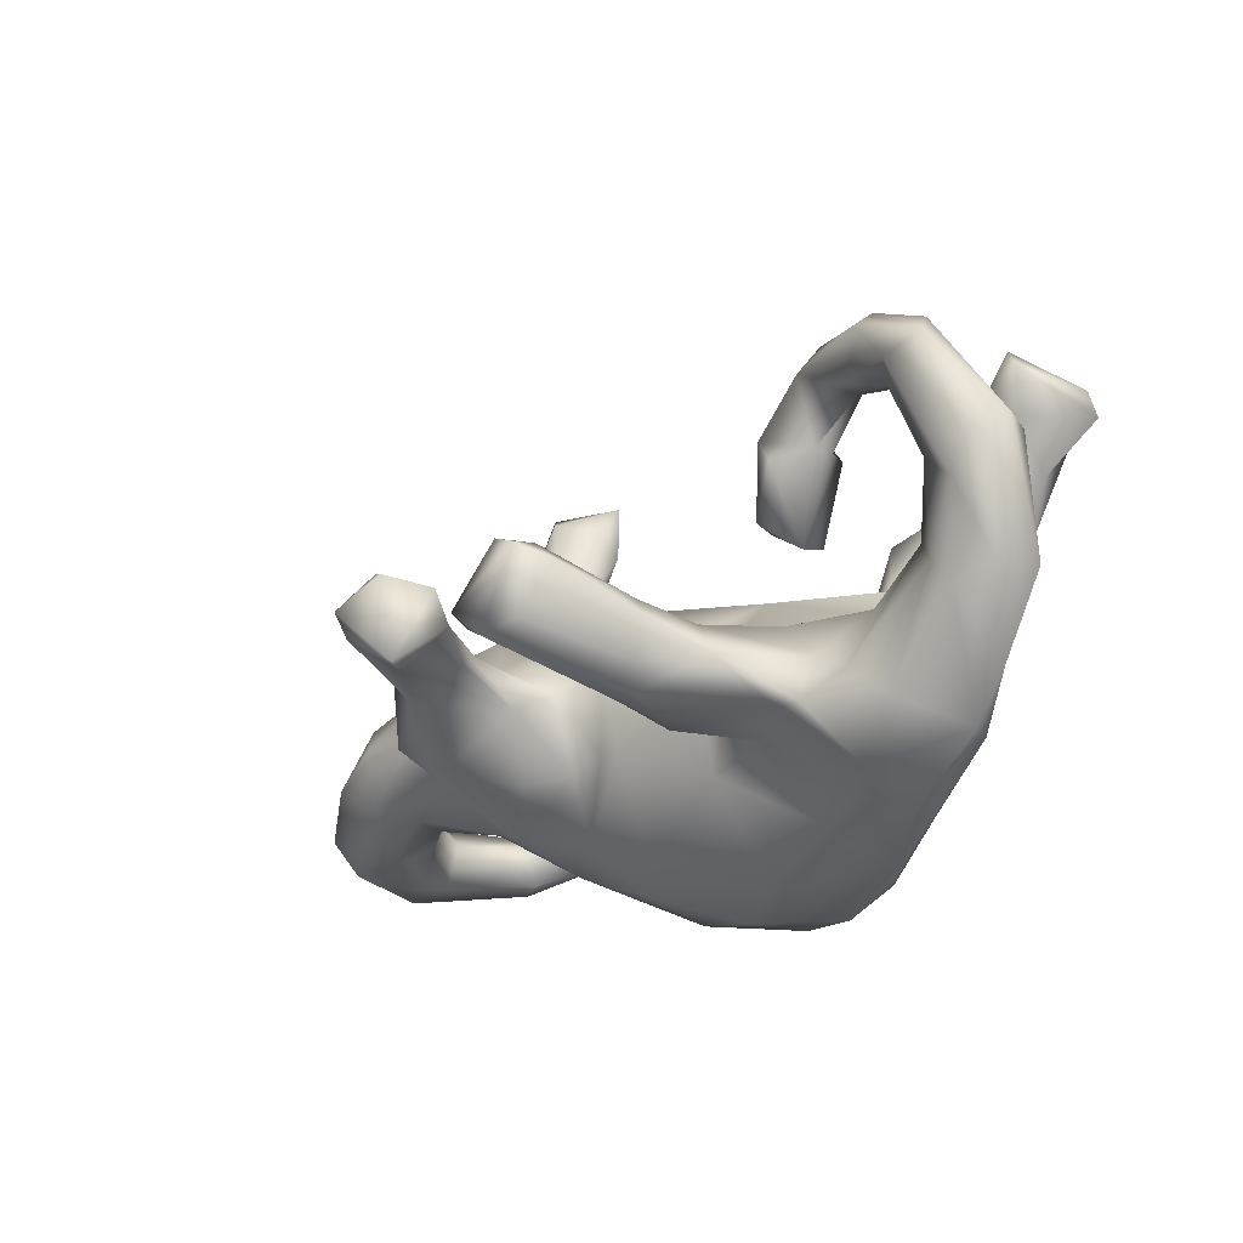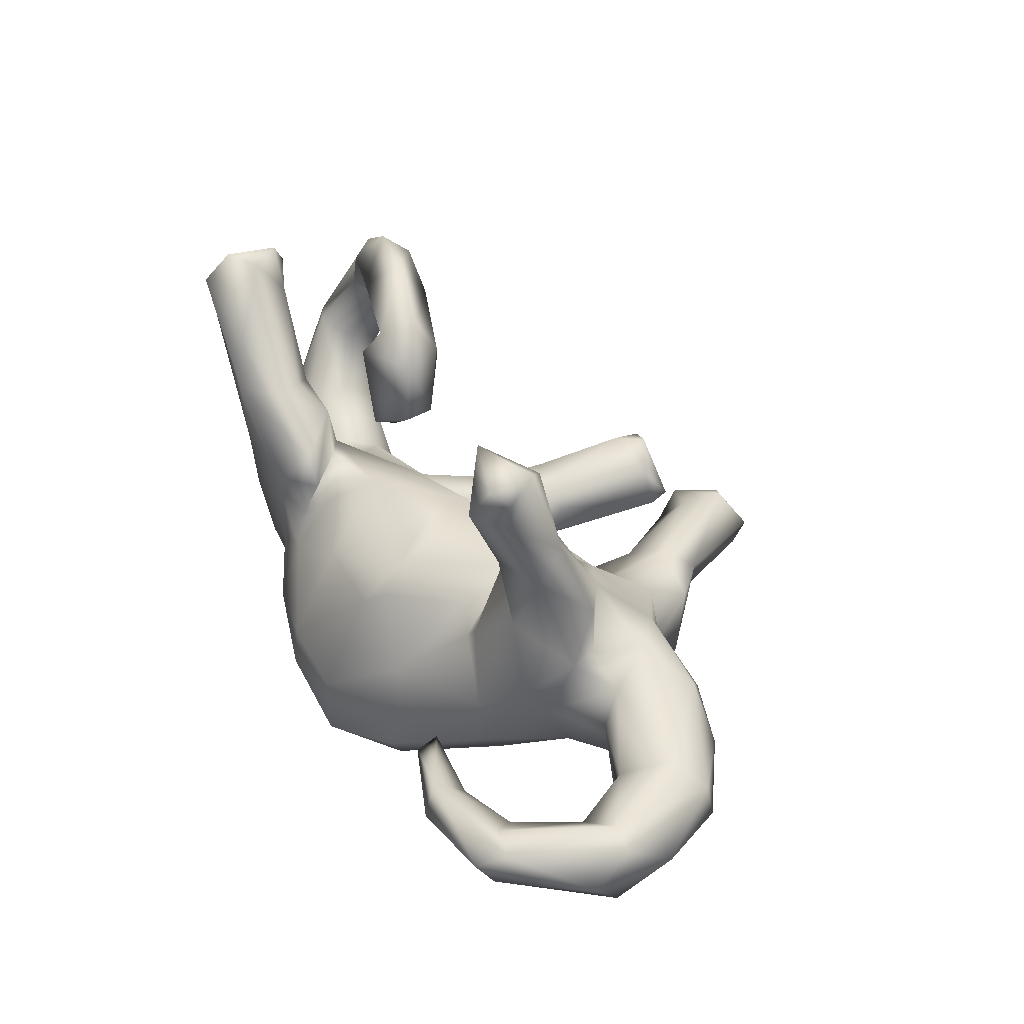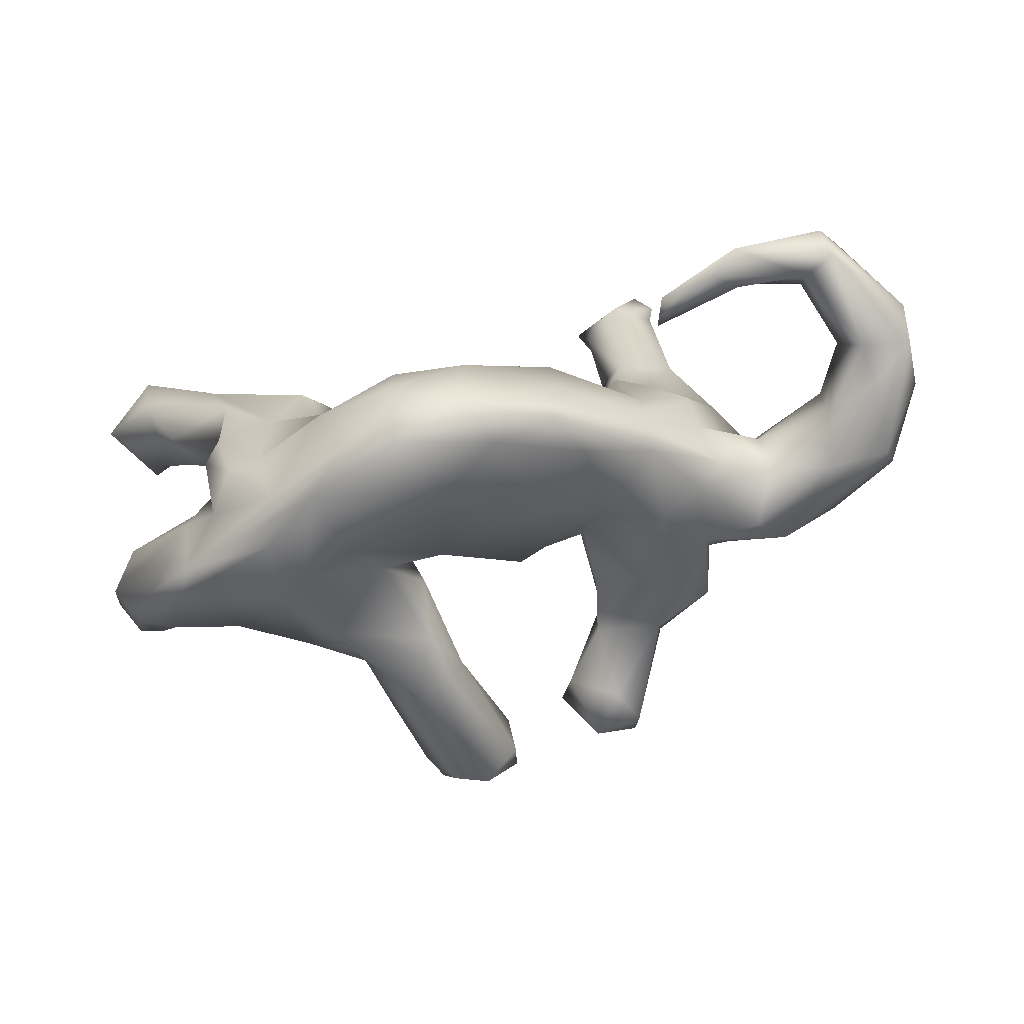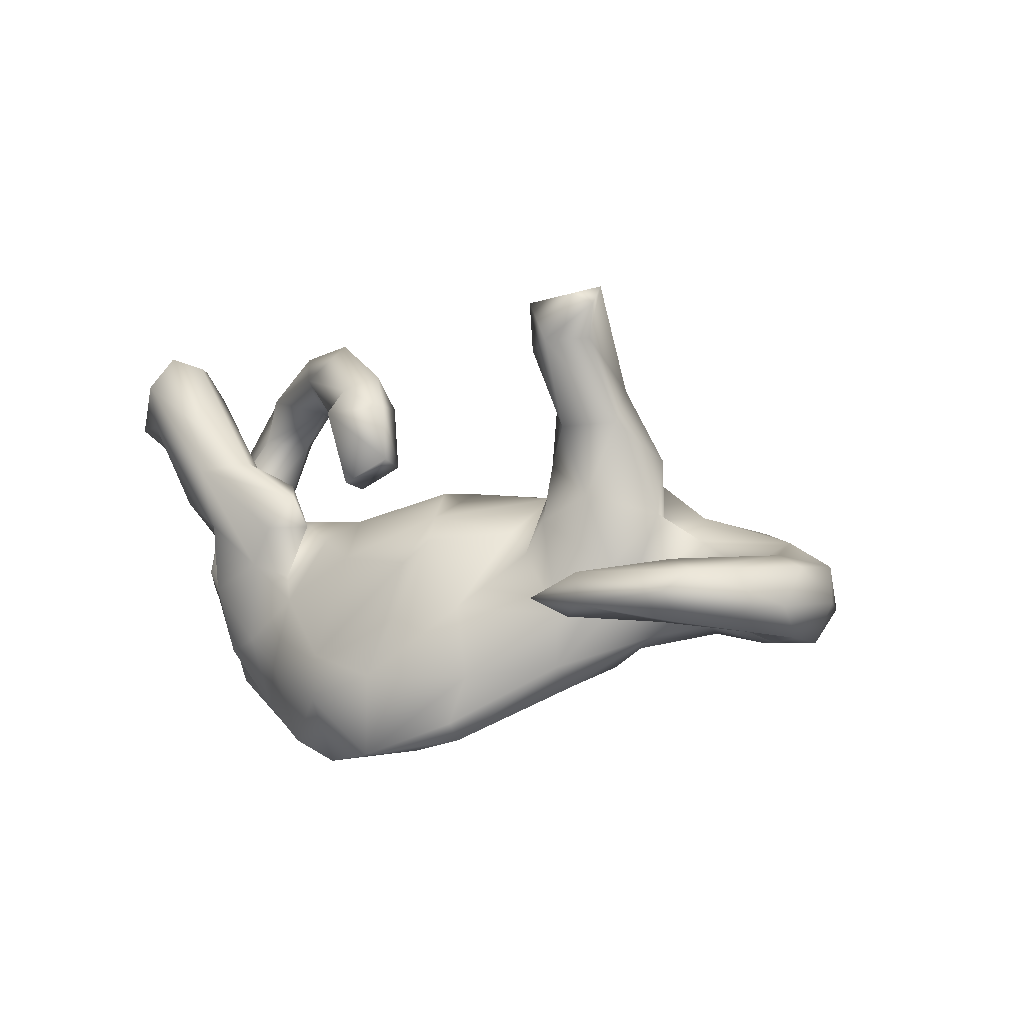
<metadata>
{"format":"obj","ext":"obj","renderer":"f3d","projection":"perspective","resolution":1024,"background":"white","views":[{"elev":-34.2,"azim":-133.9,"up":"+Z"},{"elev":45.5,"azim":60.8,"up":"+Z"},{"elev":-63.2,"azim":13.0,"up":"+Z"},{"elev":6.8,"azim":39.5,"up":"+Z"}]}
</metadata>
<code>
v 0.8831 -0.03523 0.008715
v 0.8063 0.08719 0.04932
v 0.874 -0.1214 0.07923
v 0.8265 -0.1183 0.09496
v 0.8794 -0.1445 -0.03753
v 0.8008 0.05002 -0.08279
v 0.7506 0.04029 0.09273
v 0.8128 0.09993 -0.0277
v 0.8012 -0.08713 -0.06292
v 0.7921 -0.1536 -0.03581
v 0.6897 0.1838 -0.007708
v 0.8846 -0.1924 0.02458
v 0.6908 0.04928 -0.09532
v 0.7522 -0.1408 0.03436
v 0.7077 -0.03892 -0.05178
v 0.6115 0.1802 0.08319
v 0.7373 -0.3037 0.1014
v 0.705 -0.03597 0.05256
v 0.5841 0.1861 -0.08119
v 0.7052 -0.2641 0.06043
v 0.7662 -0.3302 0.002048
v 0.5717 0.01367 0.01173
v 0.7862 -0.316 0.09002
v 0.5808 0.0421 -0.07577
v 0.7144 -0.3033 -0.007063
v 0.5682 0.2223 0.007965
v 0.5081 0.1287 0.1096
v 0.5363 0.1334 -0.1082
v 0.7577 -0.3614 0.05638
v 0.5528 0.05002 0.07887
v 0.4777 0.04096 0.1129
v 0.4743 0.2065 -0.01413
v 0.4292 -0.04705 0.2981
v 0.4858 -0.01358 -0.1011
v 0.4716 0.04228 0.2227
v 0.3928 0.09729 0.1907
v 0.4366 0.1961 -0.03381
v 0.4419 0.1919 0.09407
v 0.569 -0.3448 0.06823
v 0.5007 -0.01343 0.1313
v 0.4118 0.007469 0.3507
v 0.3912 -0.04535 0.5449
v 0.3853 -0.07771 0.1626
v 0.4157 0.2746 -0.07744
v 0.4067 -0.09836 0.4524
v 0.4298 0.1485 -0.0955
v 0.4417 0.02036 -0.131
v 0.3424 -0.001565 0.488
v 0.4653 -0.05051 -0.01636
v 0.37 0.2166 -0.1184
v 0.4151 -0.09902 0.5159
v 0.3683 0.3216 0.02265
v 0.3556 0.2472 0.06072
v 0.5941 -0.2952 0.04144
v 0.3148 0.01885 0.3505
v 0.5874 -0.3078 -0.00135
v 0.3056 0.3306 -0.06745
v 0.3828 -0.1239 0.5323
v 0.5945 -0.3759 0.0191
v 0.5472 -0.3431 -0.01085
v 0.3051 0.3854 0.01016
v 0.2483 -0.07476 0.5127
v 0.3398 -0.1433 0.4487
v 0.3325 0.04437 0.2541
v 0.2725 0.329 0.05128
v 0.3263 0.1275 0.1653
v 0.2266 0.5364 -0.06847
v 0.4526 -0.0907 0.03839
v 0.2716 -0.09422 0.4252
v 0.3298 -0.07905 0.2864
v 0.175 0.5275 0.03443
v 0.4452 -0.3159 0.006611
v 0.3762 -0.1033 -0.1922
v 0.4263 -0.2661 -0.003879
v 0.2784 -0.04276 0.455
v 0.1996 0.2962 -0.005357
v 0.3687 -0.1452 -0.0503
v 0.2117 0.5745 -0.04232
v 0.282 -0.04733 0.2092
v 0.1472 0.54 0.01447
v 0.2611 -0.01817 0.1755
v 0.2843 -0.03727 0.3152
v 0.1973 0.4494 -0.1035
v 0.3074 0.05452 0.1571
v 0.3222 -0.1267 0.1137
v 0.1438 0.5099 -0.1365
v 0.3693 -0.1461 -0.1514
v 0.1844 0.3308 -0.04456
v 0.2782 0.1868 0.04552
v 0.1572 0.4486 0.02828
v 0.108 0.428 -0.05107
v 0.2673 0.1271 -0.1502
v 0.3648 0.04329 -0.1809
v 0.2286 0.01798 0.1362
v 0.2065 0.2083 -0.06239
v 0.2735 -0.1175 0.047
v 0.1563 0.1058 0.1247
v 0.2611 -0.02093 -0.2105
v 0.1942 0.1263 -0.006764
v 0.07902 0.4839 -0.01924
v 0.2129 0.06481 -0.1294
v 0.215 -0.2463 -0.04332
v 0.224 -0.09927 0.08188
v 0.2579 -0.1609 -0.2574
v 0.02824 0.02373 0.1308
v 0.0827 0.08798 -0.151
v 0.1325 0.07749 -0.1298
v -0.02232 0.499 -0.1528
v -0.02895 0.5374 -0.1447
v 0.2405 -0.2521 -0.1693
v 0.2208 -0.2496 -0.2913
v 0.2166 -0.2703 -0.2573
v -0.03351 0.4829 -0.06621
v 0.09829 0.1087 0.02885
v 0.1194 -0.2165 0.07034
v 0.03026 -0.06906 0.1391
v 0.1128 -0.2456 -0.3284
v 0.1706 -0.0724 -0.2706
v -0.1034 0.5209 -0.03907
v -0.0753 0.2688 -0.1745
v -0.1383 0.4691 -0.04027
v -0.08469 0.5254 -0.2069
v 0.09663 -0.1741 0.1082
v 0.07392 -0.34 -0.1748
v -0.1463 0.5101 -0.1975
v -0.108 0.2695 -0.2187
v -0.186 0.5573 -0.1067
v -0.07991 0.3032 -0.124
v -0.2077 0.4976 -0.1178
v -0.1649 -0.008104 0.06511
v 0.06702 -0.336 -0.326
v -0.124 0.2752 -0.09394
v 0.08062 -0.2456 0.02785
v -0.07473 0.05219 -0.06488
v -0.06967 0.05913 0.01547
v -0.1627 0.2882 -0.2379
v -0.235 0.3394 -0.1555
v -0.05915 -0.3509 -0.2365
v -0.163 0.05002 -0.01783
v -0.1153 0.1682 -0.2298
v -0.1258 0.04298 -0.1238
v -0.1072 0.08962 -0.1468
v -0.07406 -0.2397 0.02188
v -0.152 0.12 -0.07294
v 0.000139 -0.1716 -0.3363
v -0.1986 0.3189 -0.09905
v -0.05501 -0.3025 -0.3636
v -0.1848 -0.007497 0.1915
v -0.2131 0.06094 0.166
v -0.2171 0.02003 0.2961
v -0.2756 0.06641 0.3534
v -0.1721 -0.09688 0.07145
v -0.2008 0.3248 -0.2138
v -0.04952 0.004903 -0.2177
v -0.164 0.0143 -0.2054
v -0.2615 0.1033 0.2827
v -0.2576 0.0574 -0.05642
v -0.2997 0.1218 0.2164
v -0.2164 0.2049 -0.1008
v -0.2251 -0.2294 -0.3583
v -0.05811 -0.3411 -0.1518
v -0.31 0.00162 0.3262
v -0.154 -0.2985 -0.3388
v -0.2035 -0.1644 0.03458
v -0.2844 0.1087 -0.2427
v -0.2085 -0.3083 -0.1963
v -0.2562 -0.001811 0.1231
v -0.2565 0.2179 -0.1775
v -0.2935 -0.1302 0.06399
v -0.2641 -0.04316 0.1395
v -0.2875 -0.05448 -0.3203
v -0.2528 -0.2029 0.1225
v -0.3261 0.06857 -0.1474
v -0.1892 -0.08923 -0.3227
v -0.4507 0.03782 0.3396
v -0.3857 0.1432 0.3266
v -0.2166 -0.203 0.06751
v -0.3231 -0.0345 0.2804
v -0.3915 0.0887 0.412
v -0.3491 -0.1117 0.1319
v -0.3561 0.02982 0.2437
v -0.352 0.0687 0.2372
v -0.2747 -0.2524 0.06523
v -0.2555 -0.2204 -0.03324
v -0.2107 -0.2606 -0.07253
v -0.3859 -0.2 0.1835
v -0.4683 -0.2548 0.1677
v -0.351 -0.09688 0.03845
v -0.3334 0.1155 -0.2519
v -0.5306 0.1205 0.3786
v -0.3079 -0.2216 -0.3069
v -0.3303 -0.1418 -0.3403
v -0.4143 0.02437 -0.0847
v -0.3878 0.06255 -0.1923
v -0.4976 0.1443 0.252
v -0.34 -0.01712 -0.3133
v -0.3434 -0.2386 -0.1693
v -0.3286 -0.07087 -0.007747
v -0.4209 -0.1423 0.1668
v -0.3284 -0.2433 -0.01452
v -0.5446 0.1862 0.3052
v -0.4566 -0.1972 -0.003507
v -0.4249 -0.2619 0.05778
v -0.4373 -0.04415 -0.0554
v -0.6501 0.1411 0.2833
v -0.3941 -0.2418 -0.1984
v -0.5817 -0.146 0.3676
v -0.4656 0.09022 0.2667
v -0.5578 0.08121 -0.06539
v -0.4247 -0.2541 -0.07241
v -0.5781 0.1588 0.1812
v -0.6343 0.09126 0.1954
v -0.4541 -0.1116 0.1386
v -0.4574 -0.2223 -0.09669
v -0.5269 -0.1352 0.1073
v -0.6019 0.08639 0.2847
v -0.4584 -0.1581 -0.1031
v -0.4416 -0.1702 -0.2155
v -0.6141 0.2085 0.1837
v -0.5796 0.09171 -0.1112
v -0.5775 -0.05793 -0.03571
v -0.4487 0.04455 -0.2617
v -0.505 -0.1306 -0.1164
v -0.5691 -0.09588 0.2981
v -0.6138 0.1297 0.0379
v -0.6246 0.06033 0.06755
v -0.5482 0.007674 -0.02143
v -0.6351 -0.08384 0.3554
v -0.5033 -0.2267 0.2548
v -0.6794 0.1961 0.2089
v -0.6212 -0.1914 0.3879
v -0.6017 0.07522 -0.1556
v -0.5579 -0.2088 0.09004
v -0.6334 -0.2301 0.2465
v -0.6678 0.1429 -0.03095
v -0.5005 -0.1106 -0.2941
v -0.508 -0.1438 -0.1792
v -0.5195 -0.0668 -0.3047
v -0.6071 -0.1885 0.1744
v -0.6364 -0.2413 0.3304
v -0.6692 -0.05423 0.2908
v -0.6296 -0.09715 0.2328
v -0.7229 0.1548 0.01005
v -0.7105 -0.1804 0.2857
v -0.594 -0.04812 -0.2359
v -0.6708 0.06109 -0.1293
v -0.7482 0.06088 0.05154
v -0.6529 -0.06727 -0.08104
v -0.6983 -0.01349 -0.1293
v -0.6882 0.03251 0.07793
v -0.7167 -0.191 0.2323
v -0.7607 0.1073 0.05265
f 138 161 166
f 228 241 244
f 178 150 162
f 233 234 239
f 10 14 15
f 77 102 110
f 110 102 124
f 161 124 133
f 9 5 10
f 9 10 15
f 131 124 138
f 138 124 161
f 207 224 228
f 231 228 244
f 224 207 199
f 239 234 251
f 186 199 207
f 186 207 229
f 55 41 36
f 41 55 48
f 187 172 186
f 186 229 187
f 203 187 234
f 233 203 234
f 33 35 41
f 64 79 82
f 43 70 79
f 183 172 187
f 183 187 200
f 200 187 203
f 40 35 33
f 43 33 70
f 43 79 85
f 85 79 81
f 177 172 183
f 52 61 65
f 235 246 243
f 235 232 246
f 220 232 235
f 246 249 243
f 225 220 235
f 225 209 220
f 173 168 189
f 165 136 140
f 136 126 140
f 120 140 126
f 168 165 189
f 173 159 168
f 136 165 168
f 120 128 132
f 67 57 83
f 159 146 168
f 146 137 168
f 91 88 76
f 61 57 67
f 132 146 159
f 76 90 91
f 65 71 90
f 65 61 71
f 90 71 100
f 153 136 168
f 168 137 153
f 83 88 91
f 24 34 47
f 8 6 19
f 16 2 11
f 2 8 11
f 218 214 217
f 206 214 218
f 217 204 223
f 198 204 217
f 202 198 217
f 27 16 38
f 223 204 221
f 135 139 130
f 105 135 130
f 105 114 135
f 66 97 84
f 36 27 38
f 167 149 148
f 158 149 167
f 182 158 167
f 149 158 156
f 28 13 24
f 237 217 223
f 185 164 184
f 143 164 185
f 30 31 40
f 30 27 31
f 63 69 70
f 20 14 25
f 14 10 25
f 54 20 25
f 25 56 54
f 72 59 39
f 60 59 72
f 56 60 74
f 74 60 72
f 5 12 21
f 12 29 21
f 10 21 25
f 60 25 59
f 25 60 56
f 42 48 62
f 62 48 75
f 62 75 69
f 42 51 45
f 41 42 45
f 33 45 63
f 29 23 39
f 23 17 39
f 17 20 39
f 20 54 39
f 29 39 59
f 29 12 23
f 21 29 59
f 25 21 59
f 51 42 58
f 63 62 69
f 45 51 63
f 63 51 58
f 63 58 62
f 7 27 30
f 27 7 16
f 210 202 214
f 202 217 214
f 198 202 188
f 184 164 169
f 94 81 84
f 27 36 31
f 215 202 233
f 215 188 202
f 169 188 180
f 169 152 188
f 152 130 188
f 152 169 164
f 105 130 152
f 105 97 114
f 94 97 105
f 94 105 123
f 84 97 94
f 64 36 66
f 36 38 66
f 213 188 215
f 180 188 213
f 148 170 167
f 167 178 181
f 170 178 167
f 188 130 198
f 120 108 128
f 86 83 91
f 129 137 146
f 121 129 146
f 132 121 146
f 132 113 121
f 128 113 132
f 113 128 108
f 100 86 91
f 91 90 100
f 80 86 100
f 61 78 71
f 61 67 78
f 113 119 121
f 71 80 100
f 78 80 71
f 125 136 153
f 122 126 136
f 108 126 122
f 126 108 120
f 67 83 86
f 137 129 153
f 129 125 153
f 109 113 108
f 80 78 86
f 78 67 86
f 109 119 113
f 121 127 129
f 121 119 127
f 125 122 136
f 127 122 125
f 127 109 122
f 109 108 122
f 127 125 129
f 119 109 127
f 95 92 101
f 50 92 95
f 3 2 4
f 55 64 82
f 40 33 43
f 115 103 123
f 123 143 133
f 133 115 123
f 4 7 18
f 102 115 124
f 115 133 124
f 4 18 14
f 17 4 14
f 12 1 3
f 5 1 12
f 5 21 10
f 207 228 231
f 240 231 244
f 251 240 244
f 229 207 231
f 229 231 240
f 234 240 251
f 48 55 75
f 187 229 240
f 234 187 240
f 42 41 48
f 41 45 33
f 75 55 82
f 75 82 69
f 70 69 82
f 33 63 70
f 79 70 82
f 3 4 23
f 4 17 23
f 17 14 20
f 54 56 74
f 39 54 74
f 72 39 74
f 12 3 23
f 44 46 50
f 37 46 44
f 32 46 37
f 26 19 32
f 142 144 141
f 37 52 53
f 44 52 37
f 245 237 249
f 249 237 248
f 193 194 209
f 193 173 194
f 139 144 157
f 99 76 95
f 89 76 99
f 89 65 76
f 53 65 89
f 193 209 227
f 53 52 65
f 252 249 247
f 227 209 226
f 209 225 226
f 243 219 235
f 219 225 235
f 230 243 252
f 230 219 243
f 65 90 76
f 243 249 252
f 225 211 226
f 219 211 225
f 250 212 247
f 212 205 247
f 205 252 247
f 219 195 211
f 205 230 252
f 201 219 230
f 201 195 219
f 174 160 171
f 160 236 192
f 171 160 192
f 154 145 174
f 106 98 118
f 107 98 106
f 236 218 237
f 192 236 238
f 238 196 192
f 155 174 171
f 154 174 155
f 154 155 141
f 106 118 154
f 92 93 101
f 50 93 92
f 19 28 46
f 32 19 46
f 236 237 245
f 155 142 141
f 134 154 141
f 134 106 154
f 50 46 93
f 171 192 196
f 224 241 228
f 162 179 175
f 162 151 179
f 170 148 178
f 64 66 84
f 152 116 105
f 151 150 156
f 150 151 162
f 181 162 175
f 224 242 241
f 241 242 251
f 241 251 244
f 148 150 178
f 178 162 181
f 199 213 224
f 224 213 242
f 242 239 251
f 199 180 213
f 213 215 242
f 242 215 239
f 36 64 55
f 186 180 199
f 215 233 239
f 35 31 36
f 35 36 41
f 64 84 81
f 79 64 81
f 123 105 116
f 172 177 180
f 172 180 186
f 180 177 169
f 202 203 233
f 85 81 96
f 96 81 94
f 179 190 175
f 151 176 179
f 110 124 131
f 112 110 131
f 112 131 111
f 138 166 163
f 87 112 111
f 87 110 112
f 5 9 6
f 87 77 110
f 8 1 6
f 1 5 6
f 166 185 197
f 87 49 68
f 34 49 87
f 34 24 49
f 24 22 49
f 15 22 24
f 18 30 22
f 15 18 22
f 2 1 8
f 22 30 49
f 7 2 16
f 206 210 214
f 197 210 206
f 197 200 210
f 197 185 200
f 185 184 200
f 147 131 138
f 73 87 111
f 13 9 15
f 222 196 238
f 165 171 196
f 165 155 171
f 238 236 245
f 189 196 222
f 189 165 196
f 140 155 165
f 140 142 155
f 232 238 245
f 222 238 232
f 194 189 222
f 173 189 194
f 142 120 144
f 57 50 95
f 57 44 50
f 245 249 246
f 220 222 232
f 209 194 220
f 194 222 220
f 157 159 173
f 157 144 159
f 144 132 159
f 120 132 144
f 88 95 76
f 57 95 88
f 57 61 44
f 61 52 44
f 232 245 246
f 140 120 142
f 83 57 88
f 216 205 212
f 208 216 212
f 211 208 212
f 211 195 208
f 99 95 101
f 26 11 19
f 211 212 226
f 226 212 250
f 248 250 247
f 227 226 250
f 249 248 247
f 204 193 227
f 221 204 227
f 221 227 250
f 221 250 248
f 38 32 53
f 38 53 66
f 66 53 89
f 66 89 97
f 89 99 114
f 97 89 114
f 114 106 135
f 135 134 141
f 135 141 139
f 141 144 139
f 130 139 198
f 198 139 157
f 198 157 193
f 193 157 173
f 198 193 204
f 223 221 248
f 237 223 248
f 16 26 38
f 26 32 38
f 32 37 53
f 99 107 114
f 114 107 106
f 135 106 134
f 11 26 16
f 99 101 107
f 176 208 195
f 205 201 230
f 190 201 205
f 176 195 201
f 163 191 160
f 160 147 163
f 174 145 160
f 160 145 147
f 145 117 147
f 118 117 145
f 104 117 118
f 118 145 154
f 98 104 118
f 98 73 104
f 191 218 236
f 218 191 206
f 93 73 98
f 47 73 93
f 46 47 93
f 28 24 47
f 19 13 28
f 58 42 62
f 19 6 13
f 101 93 98
f 46 28 47
f 11 8 19
f 218 217 237
f 160 191 236
f 101 98 107
f 182 167 181
f 150 149 156
f 150 148 149
f 182 175 208
f 182 181 175
f 156 182 176
f 182 156 158
f 175 216 208
f 176 182 208
f 151 156 176
f 216 190 205
f 216 175 190
f 179 201 190
f 176 201 179
f 147 138 163
f 117 131 147
f 111 131 117
f 104 111 117
f 73 111 104
f 163 166 191
f 73 34 87
f 47 34 73
f 13 15 24
f 6 9 13
f 206 191 197
f 166 197 191
f 15 14 18
f 30 40 49
f 87 68 77
f 35 40 31
f 103 94 123
f 123 116 152
f 143 152 164
f 184 169 177
f 200 203 210
f 203 202 210
f 68 40 43
f 96 94 103
f 123 152 143
f 184 177 183
f 184 183 200
f 18 7 30
f 49 40 68
f 68 43 85
f 77 85 96
f 102 96 103
f 102 103 115
f 1 2 3
f 4 2 7
f 68 85 77
f 161 133 143
f 161 143 185
f 166 161 185
f 77 96 102

</code>
